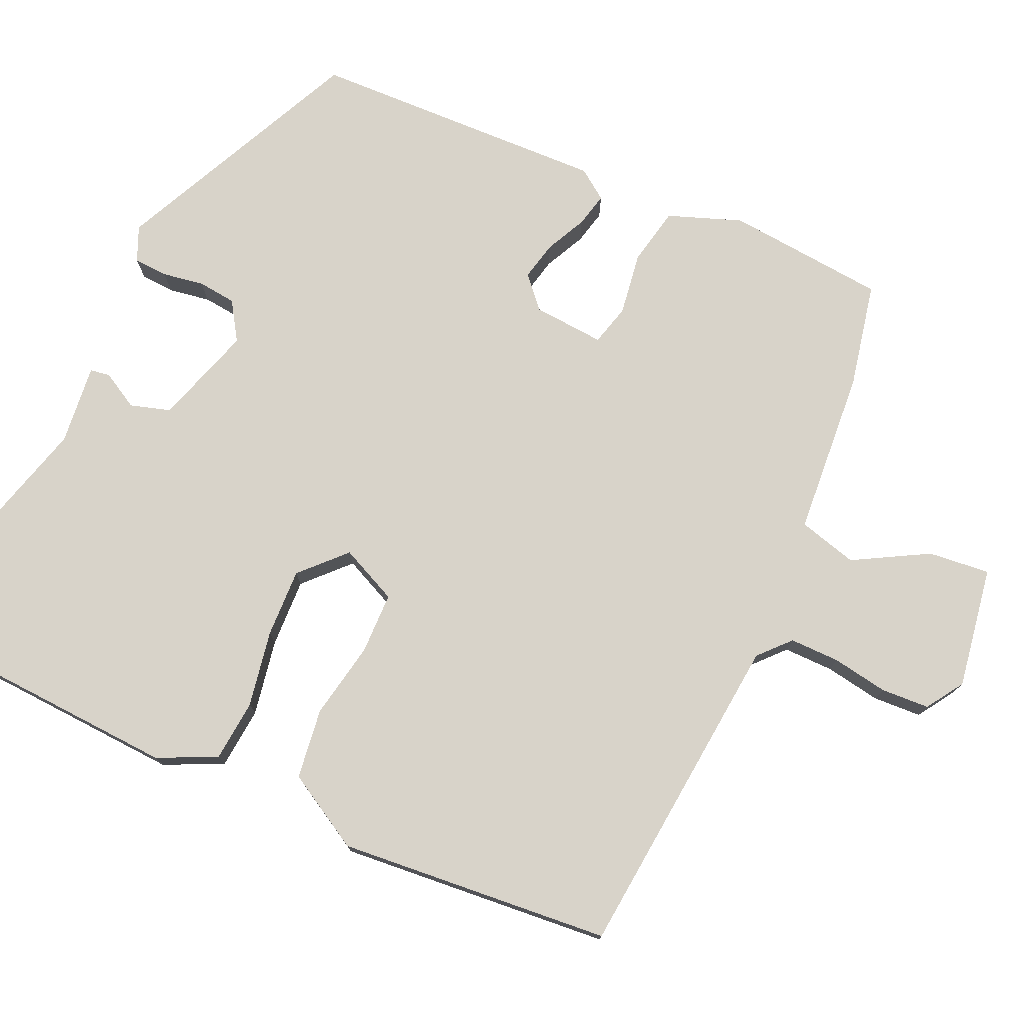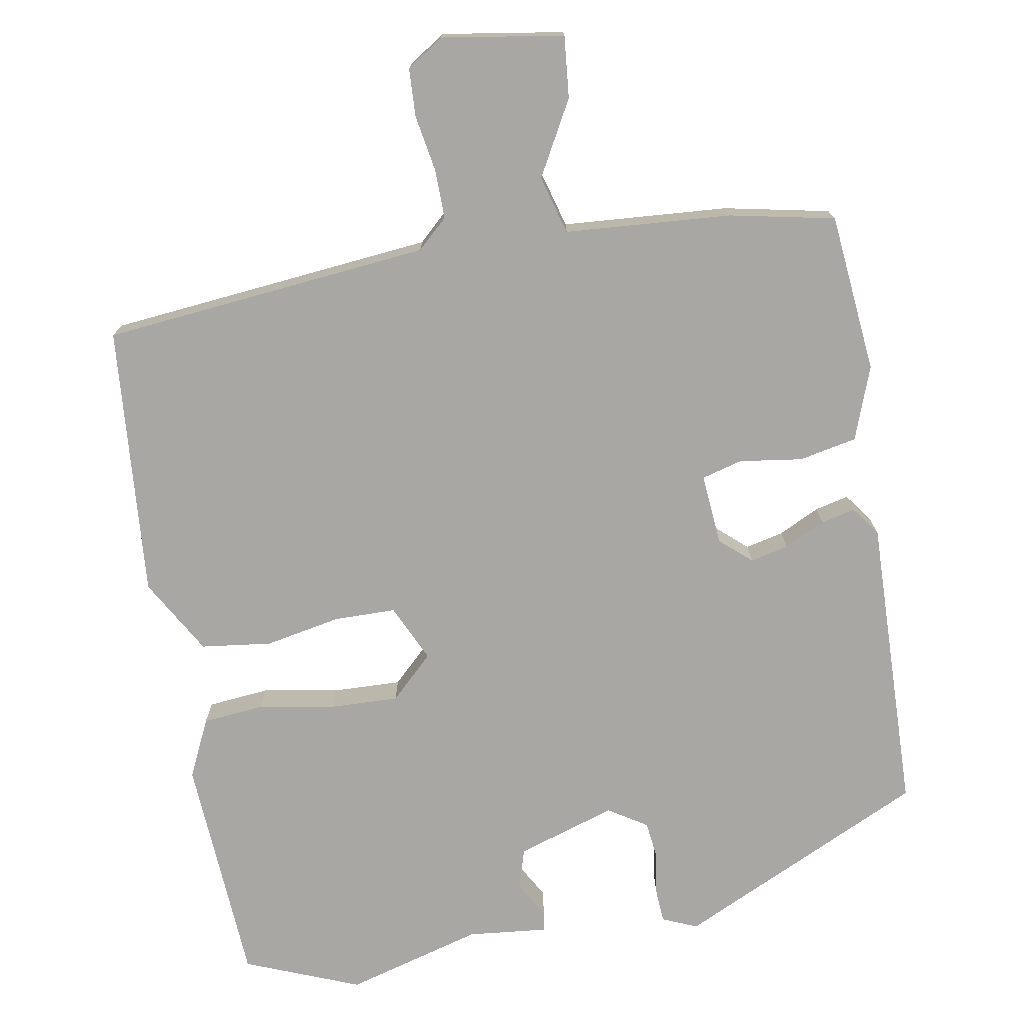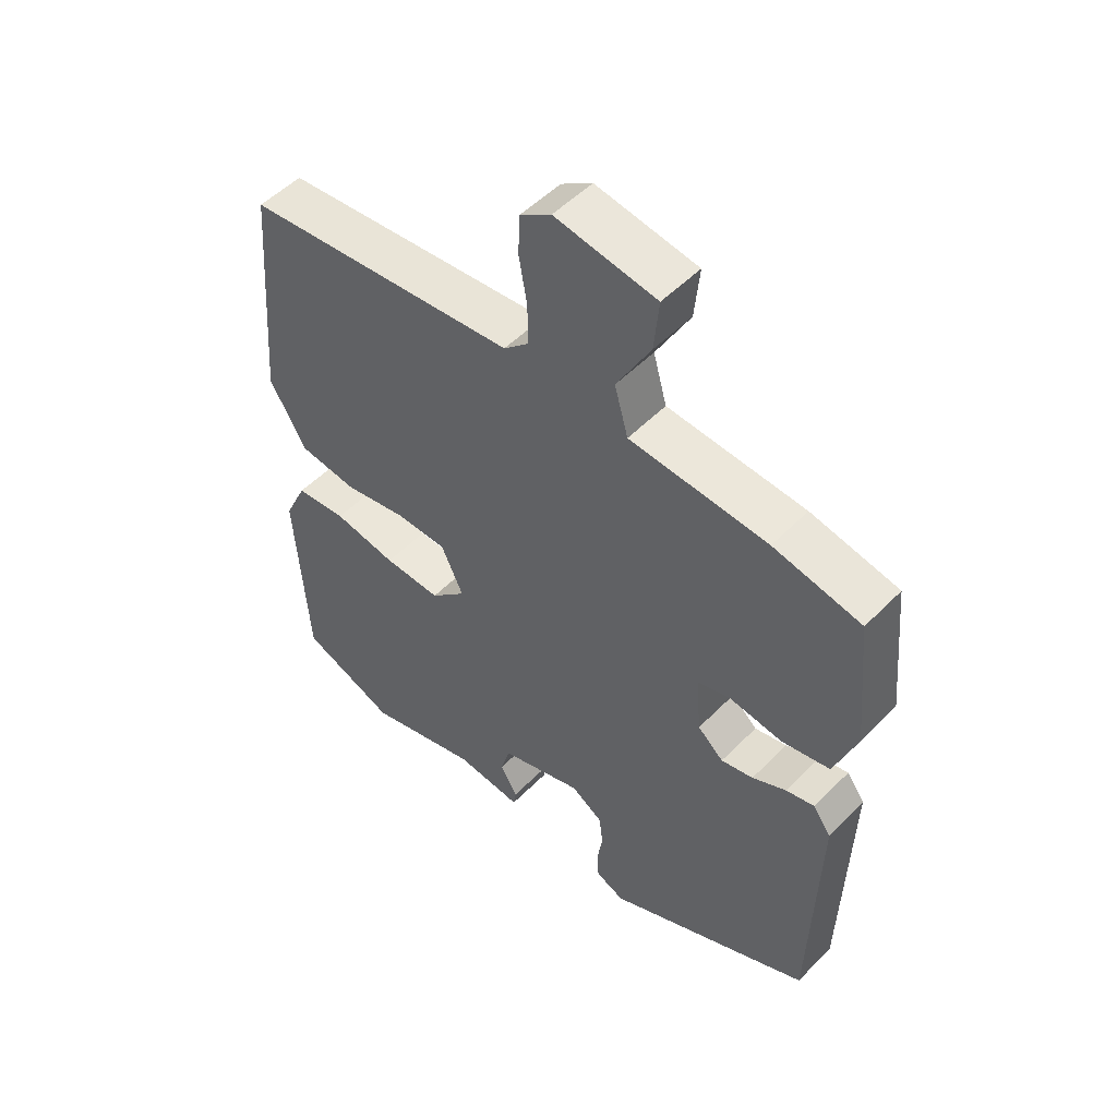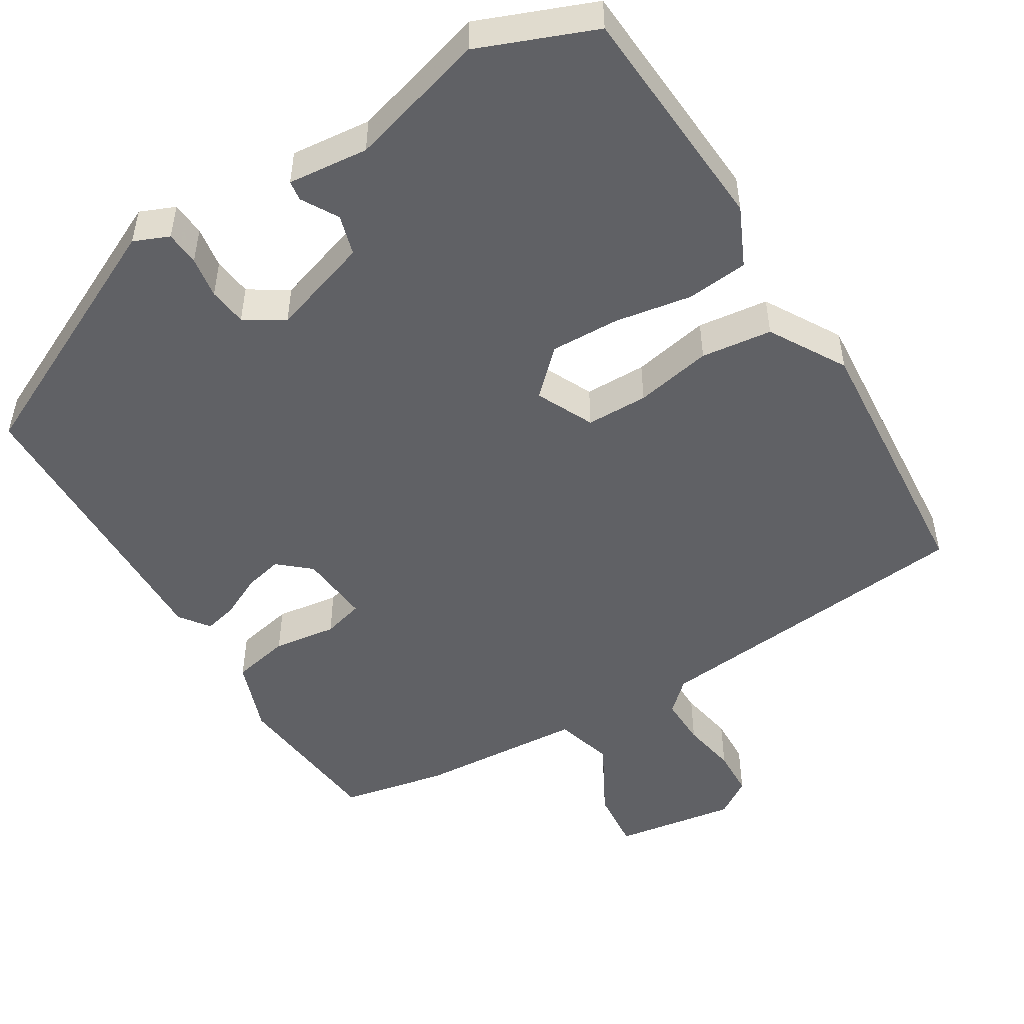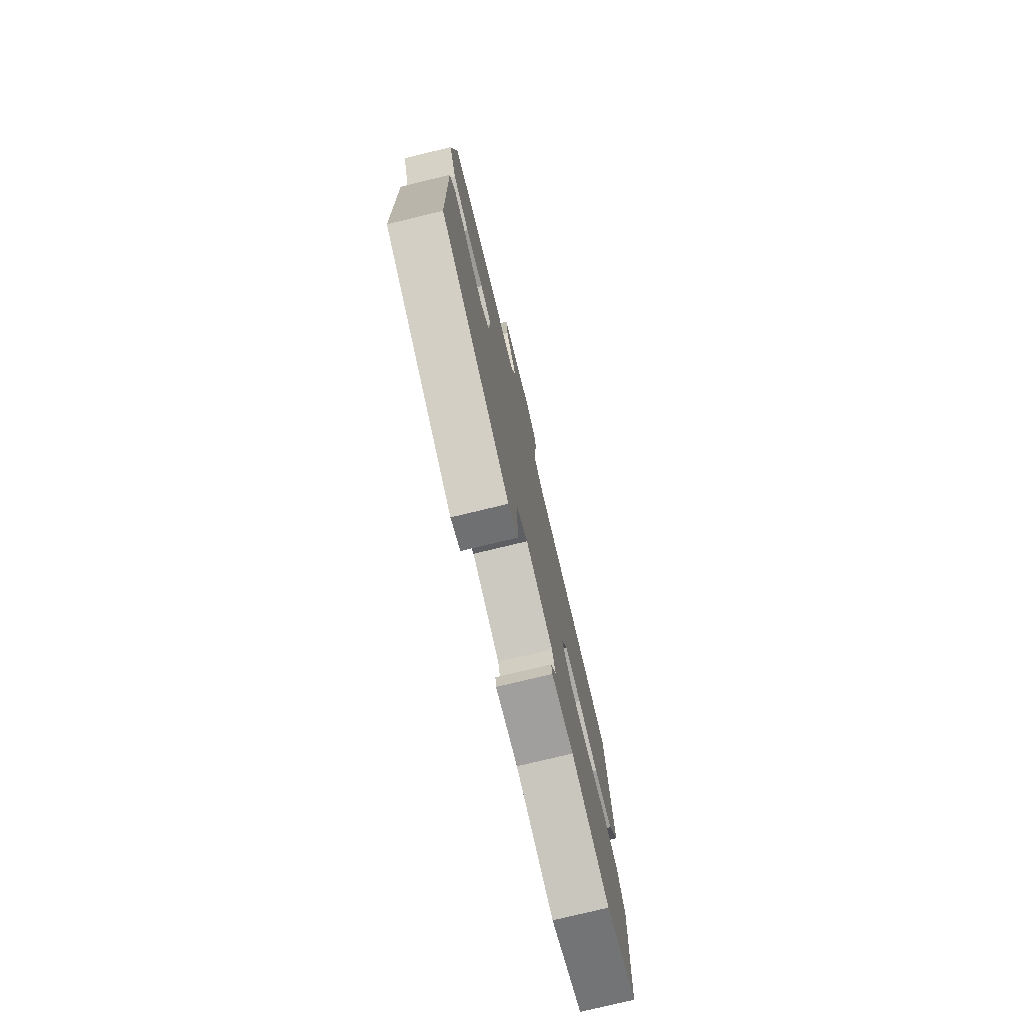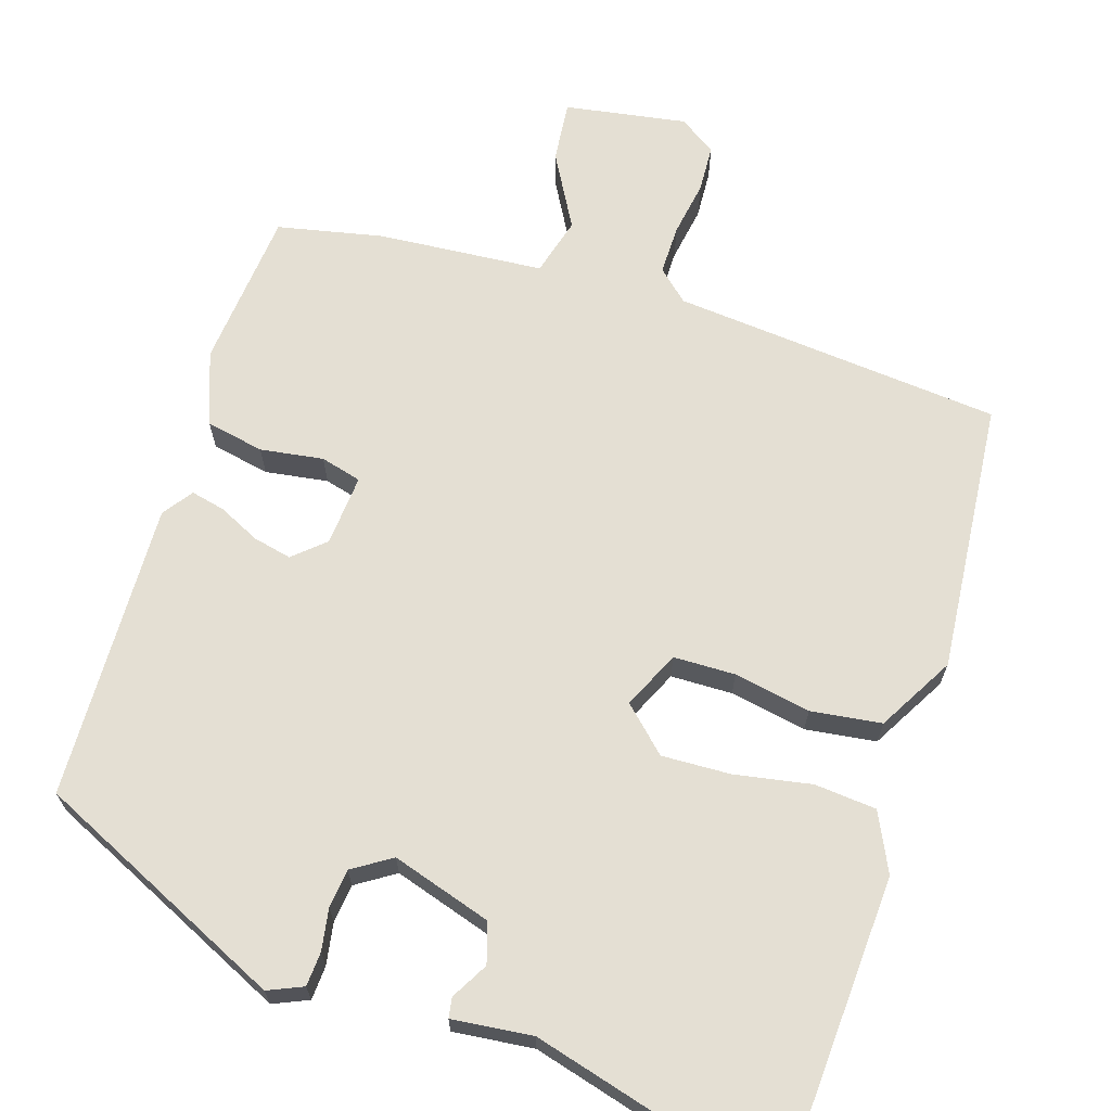
<metadata>
{"format":"obj","ext":"obj","renderer":"f3d","projection":"perspective","resolution":1024,"background":"white","views":[{"elev":75.9,"azim":-66.0,"up":"+Y"},{"elev":-74.5,"azim":9.9,"up":"+Y"},{"elev":51.8,"azim":42.6,"up":"+Z"},{"elev":-49.8,"azim":-148.4,"up":"+Y"},{"elev":-76.9,"azim":103.6,"up":"+Z"},{"elev":66.6,"azim":-162.7,"up":"+Y"}]}
</metadata>
<code>
v 0.493 0.07 -0.389
v 0.157 0.07 -0.548
v 0.11 0.07 -0.528
v 0.107 0.07 -0.482
v 0.116 0.07 -0.426
v 0.11 0.07 -0.374
v 0.058 0.07 -0.341
v -0.076 0.07 -0.384
v -0.092 0.07 -0.438
v -0.064 0.07 -0.487
v -0.068 0.07 -0.514
v -0.176 0.07 -0.503
v -0.361 0.07 -0.555
v -0.516 0.07 -0.493
v -0.535 0.07 -0.181
v -0.498 0.07 -0.102
v -0.415 0.07 -0.094
v -0.312 0.07 -0.112
v -0.219 0.07 -0.115
v -0.161 0.07 -0.059
v -0.197 0.07 0.018
v -0.28 0.07 0.019
v -0.383 0.07 -0.001
v -0.478 0.07 0.011
v -0.537 0.07 0.113
v -0.507 0.07 0.48
v -0.064 0.07 0.524
v -0.023 0.07 0.562
v -0.024 0.07 0.629
v -0.037 0.07 0.704
v -0.034 0.07 0.769
v 0.016 0.07 0.802
v 0.18 0.07 0.776
v 0.172 0.07 0.693
v 0.117 0.07 0.593
v 0.139 0.07 0.514
v 0.363 0.07 0.498
v 0.505 0.07 0.469
v 0.526 0.07 0.254
v 0.49 0.07 0.155
v 0.412 0.07 0.139
v 0.327 0.07 0.151
v 0.272 0.07 0.136
v 0.28 0.07 0.04
v 0.322 0.07 0.003
v 0.374 0.07 0.015
v 0.429 0.07 0.042
v 0.475 0.07 0.053
v 0.504 0.07 0.013
v 0.493 0 -0.389
v 0.157 0 -0.548
v 0.11 0 -0.528
v 0.107 0 -0.482
v 0.116 0 -0.426
v 0.11 0 -0.374
v 0.058 0 -0.341
v -0.076 0 -0.384
v -0.092 0 -0.438
v -0.064 0 -0.487
v -0.068 0 -0.514
v -0.176 0 -0.503
v -0.361 0 -0.555
v -0.516 0 -0.493
v -0.535 0 -0.181
v -0.498 0 -0.102
v -0.415 0 -0.094
v -0.312 0 -0.112
v -0.219 0 -0.115
v -0.161 0 -0.059
v -0.197 0 0.018
v -0.28 0 0.019
v -0.383 0 -0.001
v -0.478 0 0.011
v -0.537 0 0.113
v -0.507 0 0.48
v -0.064 0 0.524
v -0.023 0 0.562
v -0.024 0 0.629
v -0.037 0 0.704
v -0.034 0 0.769
v 0.016 0 0.802
v 0.18 0 0.776
v 0.172 0 0.693
v 0.117 0 0.593
v 0.139 0 0.514
v 0.363 0 0.498
v 0.505 0 0.469
v 0.526 0 0.254
v 0.49 0 0.155
v 0.412 0 0.139
v 0.327 0 0.151
v 0.272 0 0.136
v 0.28 0 0.04
v 0.322 0 0.003
v 0.374 0 0.015
v 0.429 0 0.042
v 0.475 0 0.053
v 0.504 0 0.013
f 3 4 5
f 2 3 5
f 1 2 5
f 49 1 5
f 48 49 5
f 47 48 5
f 46 47 5
f 45 46 5 6
f 44 45 6 7
f 43 44 7 8
f 40 41 42
f 39 40 42
f 38 39 42
f 37 38 42
f 36 37 42
f 36 42 43
f 33 34 35
f 32 33 35
f 31 32 35
f 30 31 35
f 29 30 35
f 28 29 35 36
f 36 43 8
f 28 36 8
f 27 28 8
f 25 26 27
f 24 25 27
f 23 24 27
f 22 23 27
f 16 17 18
f 15 16 18
f 14 15 18
f 13 14 18
f 12 13 18
f 11 12 18
f 10 11 18
f 9 10 18
f 9 18 19
f 8 9 19 20
f 21 22 27
f 20 21 27
f 8 20 27
f 54 53 52
f 54 52 51
f 54 51 50
f 54 50 98
f 54 98 97
f 54 97 96
f 54 96 95
f 55 54 95 94
f 56 55 94 93
f 57 56 93 92
f 91 90 89
f 91 89 88
f 91 88 87
f 91 87 86
f 91 86 85
f 92 91 85
f 84 83 82
f 84 82 81
f 84 81 80
f 84 80 79
f 84 79 78
f 85 84 78 77
f 57 92 85
f 57 85 77
f 57 77 76
f 76 75 74
f 76 74 73
f 76 73 72
f 76 72 71
f 67 66 65
f 67 65 64
f 67 64 63
f 67 63 62
f 67 62 61
f 67 61 60
f 67 60 59
f 67 59 58
f 68 67 58
f 69 68 58 57
f 76 71 70
f 76 70 69
f 76 69 57
f 1 50 51 2
f 2 51 52 3
f 3 52 53 4
f 4 53 54 5
f 5 54 55 6
f 6 55 56 7
f 7 56 57 8
f 8 57 58 9
f 9 58 59 10
f 10 59 60 11
f 11 60 61 12
f 12 61 62 13
f 13 62 63 14
f 14 63 64 15
f 15 64 65 16
f 16 65 66 17
f 17 66 67 18
f 18 67 68 19
f 19 68 69 20
f 20 69 70 21
f 21 70 71 22
f 22 71 72 23
f 23 72 73 24
f 24 73 74 25
f 25 74 75 26
f 26 75 76 27
f 27 76 77 28
f 28 77 78 29
f 29 78 79 30
f 30 79 80 31
f 31 80 81 32
f 32 81 82 33
f 33 82 83 34
f 34 83 84 35
f 35 84 85 36
f 36 85 86 37
f 37 86 87 38
f 38 87 88 39
f 39 88 89 40
f 40 89 90 41
f 41 90 91 42
f 42 91 92 43
f 43 92 93 44
f 44 93 94 45
f 45 94 95 46
f 46 95 96 47
f 47 96 97 48
f 48 97 98 49
f 49 98 50 1

</code>
